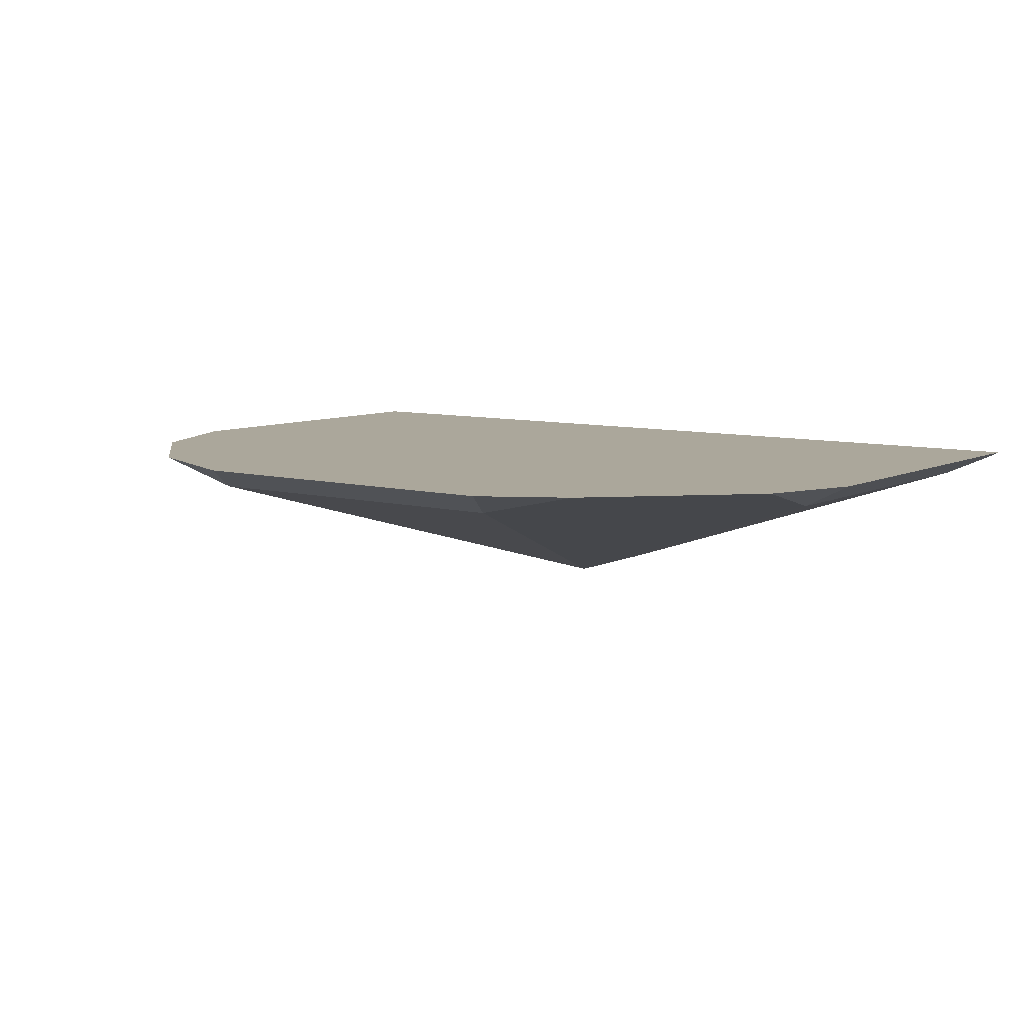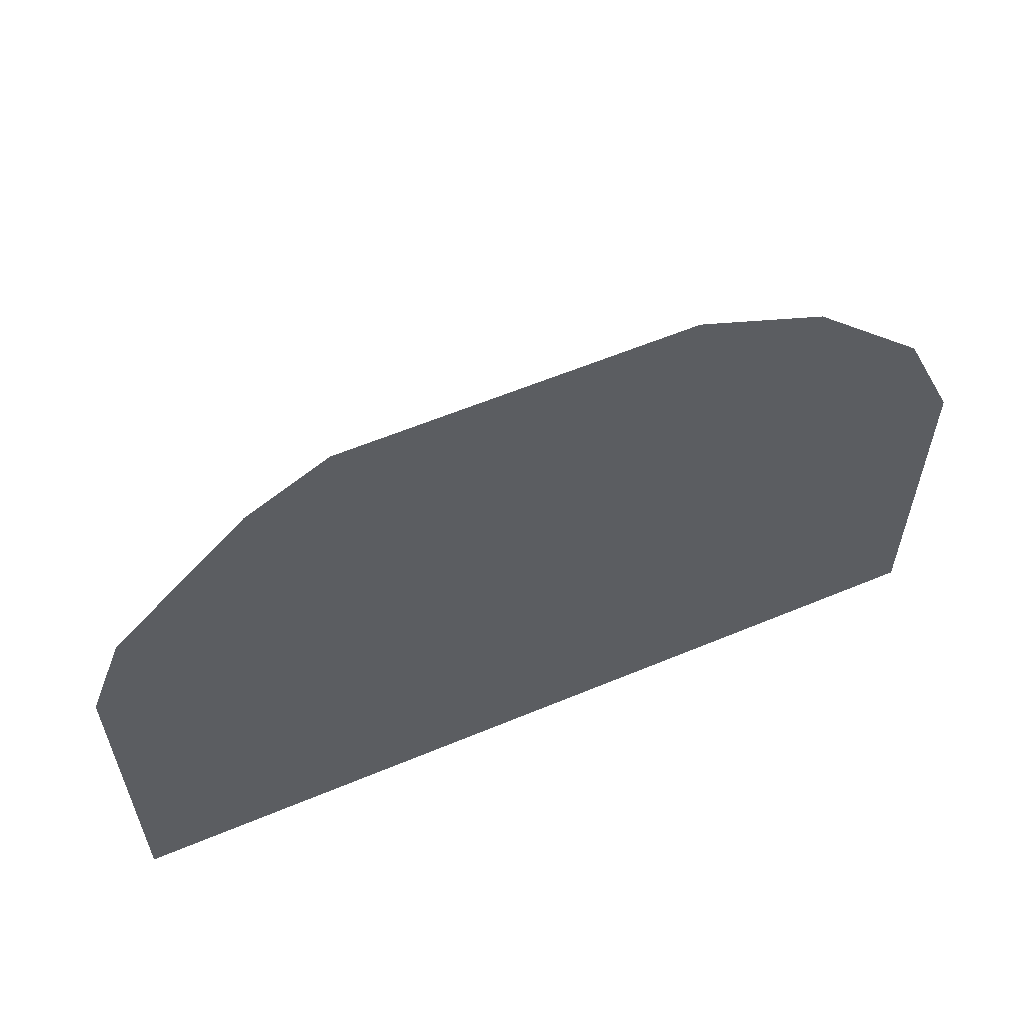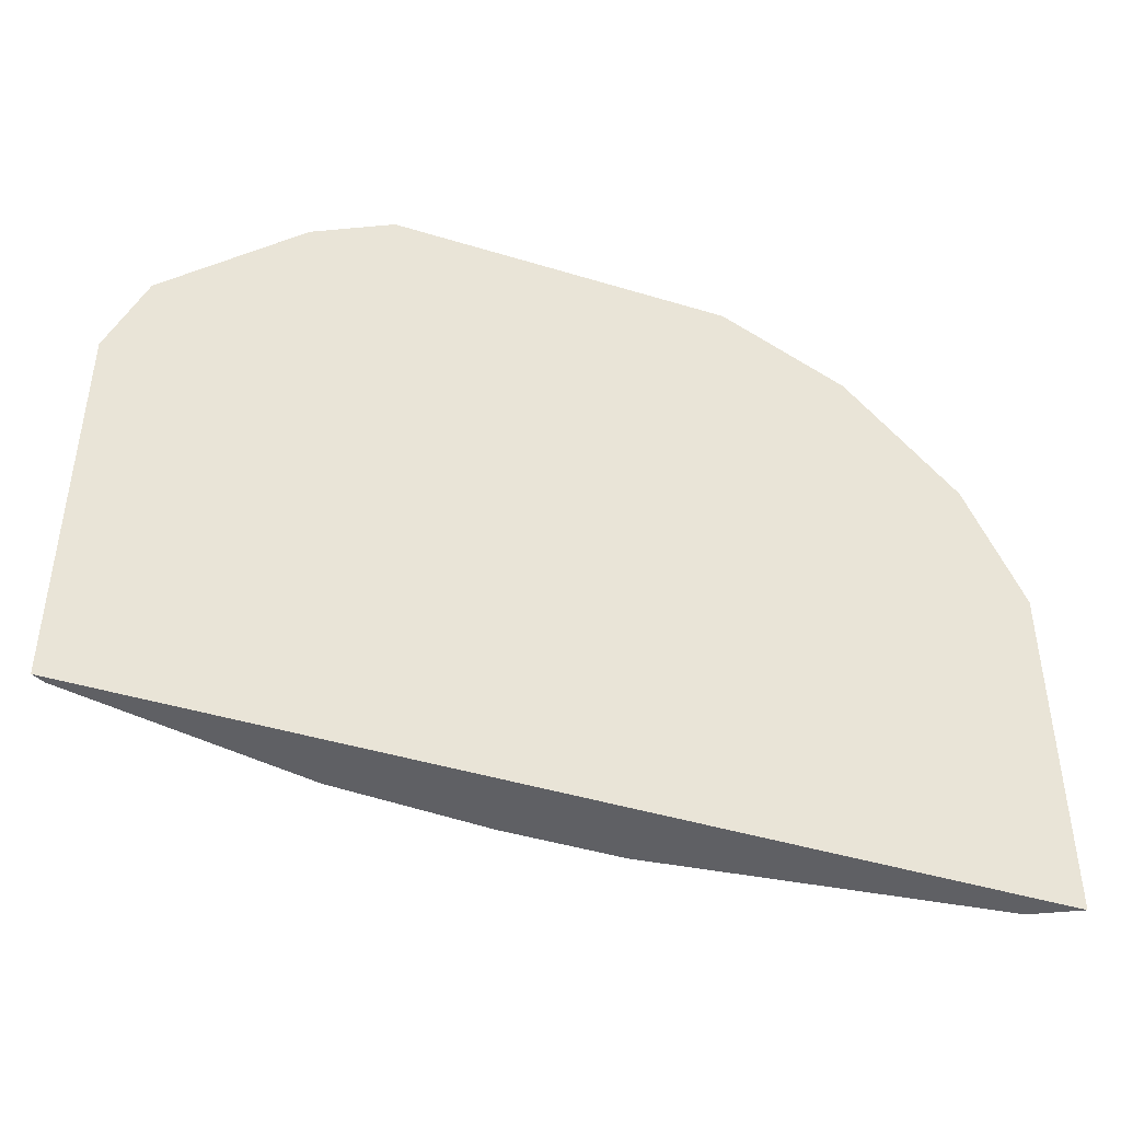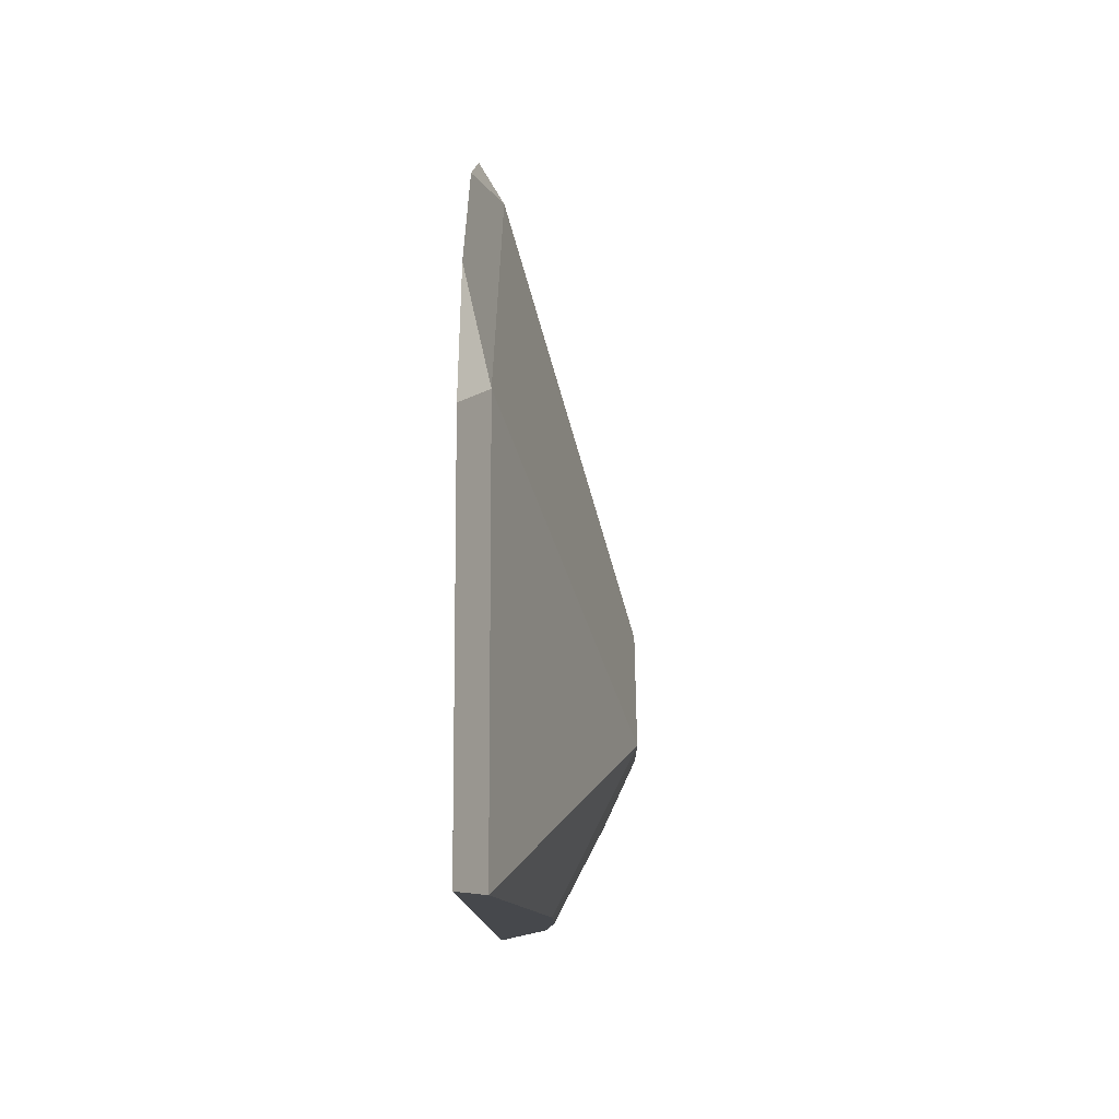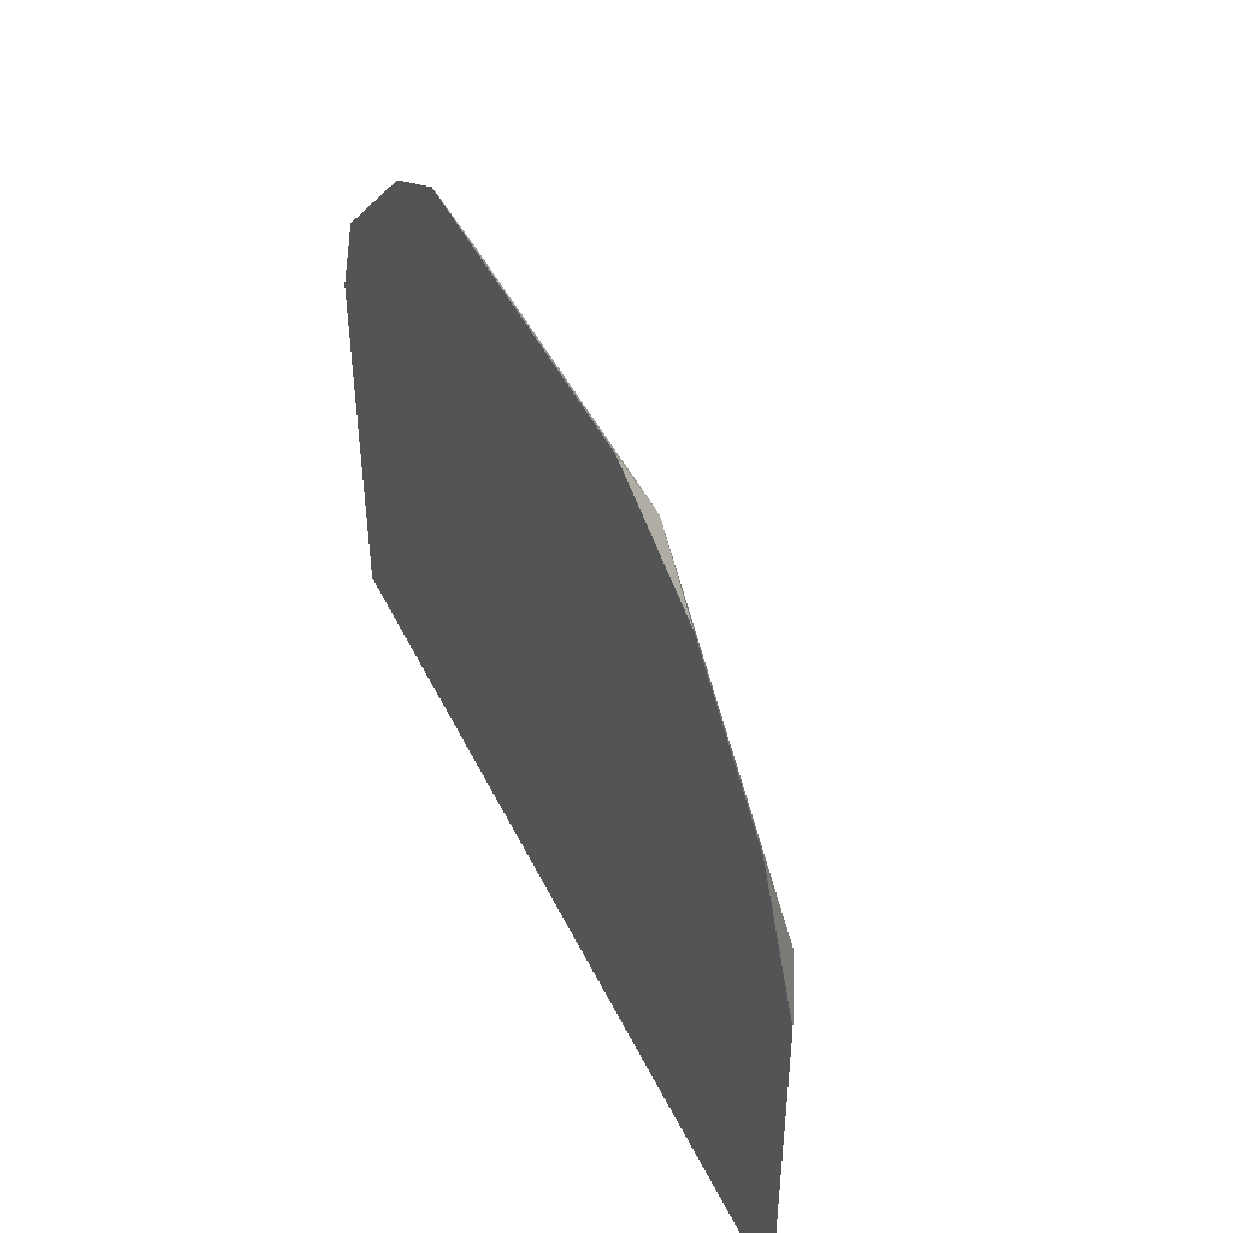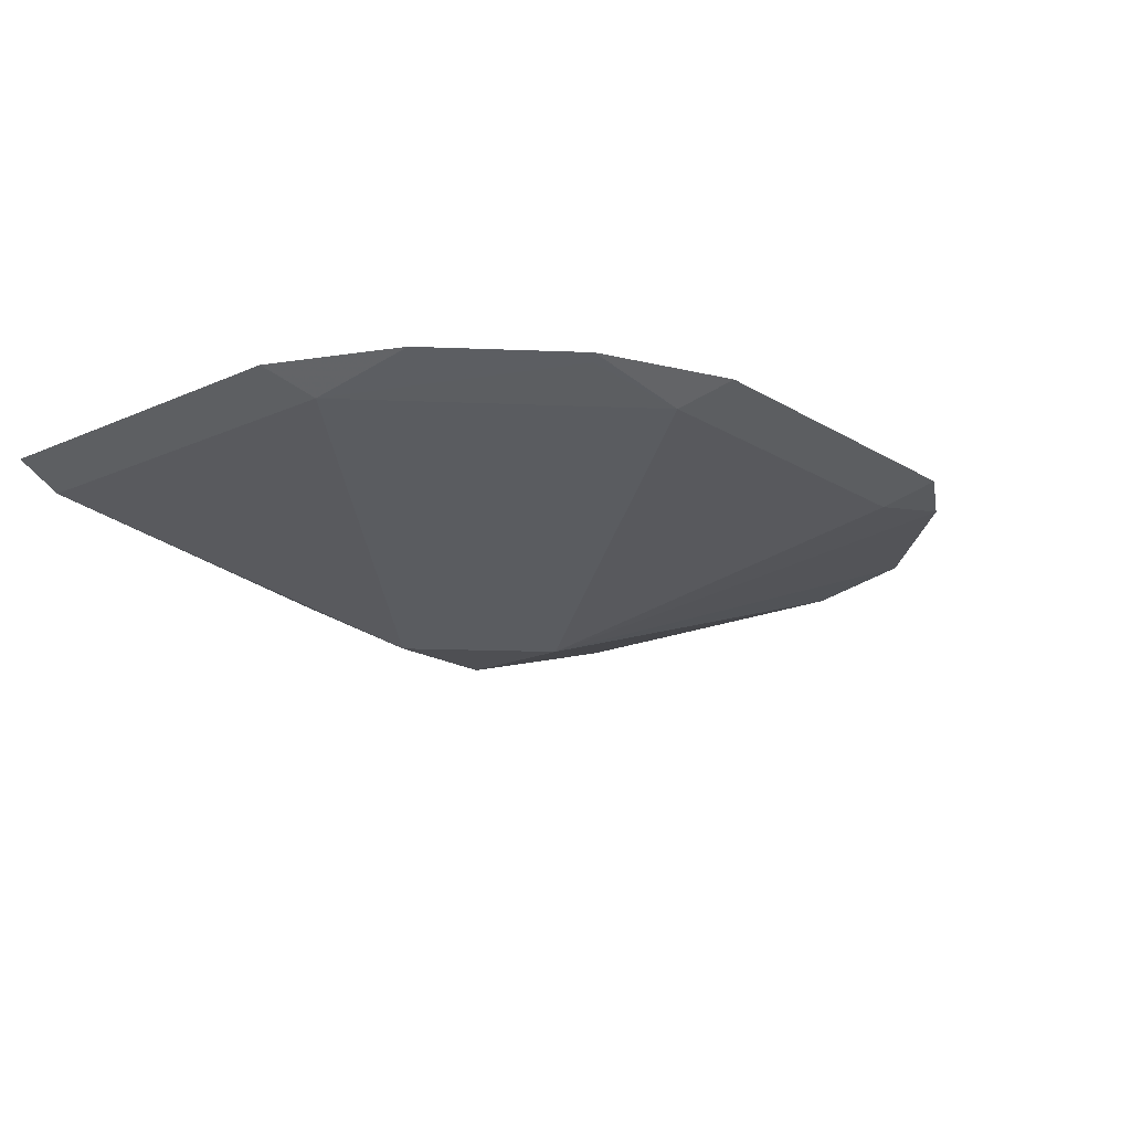
<metadata>
{"format":"obj","ext":"obj","renderer":"f3d","projection":"perspective","resolution":1024,"background":"white","views":[{"elev":8.1,"azim":-143.6,"up":"+Z"},{"elev":59.3,"azim":-23.2,"up":"+Y"},{"elev":-44.0,"azim":-19.7,"up":"+Y"},{"elev":-11.3,"azim":90.8,"up":"+Y"},{"elev":45.4,"azim":65.3,"up":"+Y"},{"elev":-18.2,"azim":130.6,"up":"+Z"}]}
</metadata>
<code>
v 0.5203 -0.06711 -0.1178
v 0.5203 -3e-06 -0.1178
v 0.5286 -0.06099 -0.122
v 0.5225 -0.06711 -0.1189
v 0.6792 -0.06711 -0.1178
v 0.5265 0.01657 -0.1178
v 0.5286 -3e-06 -0.122
v 0.5896 -0.04065 -0.1423
v 0.5795 -0.05082 -0.1372
v 0.5632 -0.06711 -0.1273
v 0.6709 -0.06711 -0.122
v 0.6792 -0.00415 -0.1178
v 0.5469 0.03691 -0.1178
v 0.5896 -0.02033 -0.1423
v 0.6099 -0.04065 -0.1423
v 0.5896 -0.06711 -0.1291
v 0.6709 -3e-06 -0.122
v 0.6099 -0.06711 -0.1291
v 0.6691 0.01845 -0.1178
v 0.5506 0.04066 -0.1178
v 0.5693 0.04066 -0.122
v 0.6303 0.04066 -0.122
v 0.6472 0.03727 -0.1186
v 0.6675 0.01694 -0.1186
v 0.6487 0.03878 -0.1178
v 0.5651 0.04895 -0.1178
v 0.6261 0.04895 -0.1178
f 13 20 14
f 12 17 19
f 11 15 17
f 11 18 15
f 8 16 9
f 8 18 16
f 8 15 18
f 14 20 21
f 8 14 15
f 9 16 10
f 14 21 22
f 19 23 25
f 14 17 15
f 17 22 23
f 17 23 24
f 17 24 19
f 20 26 21
f 21 26 27
f 21 27 22
f 22 27 25
f 22 25 23
f 6 14 7
f 14 22 17
f 6 13 14
f 19 24 23
f 5 11 17
f 5 17 12
f 1 2 7
f 1 7 3
f 1 3 4
f 1 4 10
f 1 10 16
f 1 18 11
f 1 11 5
f 1 5 12
f 1 12 19
f 1 19 25
f 1 16 18
f 1 27 26
f 4 9 10
f 1 25 27
f 3 9 4
f 3 8 9
f 3 14 8
f 2 6 7
f 3 7 14
f 1 6 2
f 1 13 6
f 1 20 13
f 1 26 20

</code>
